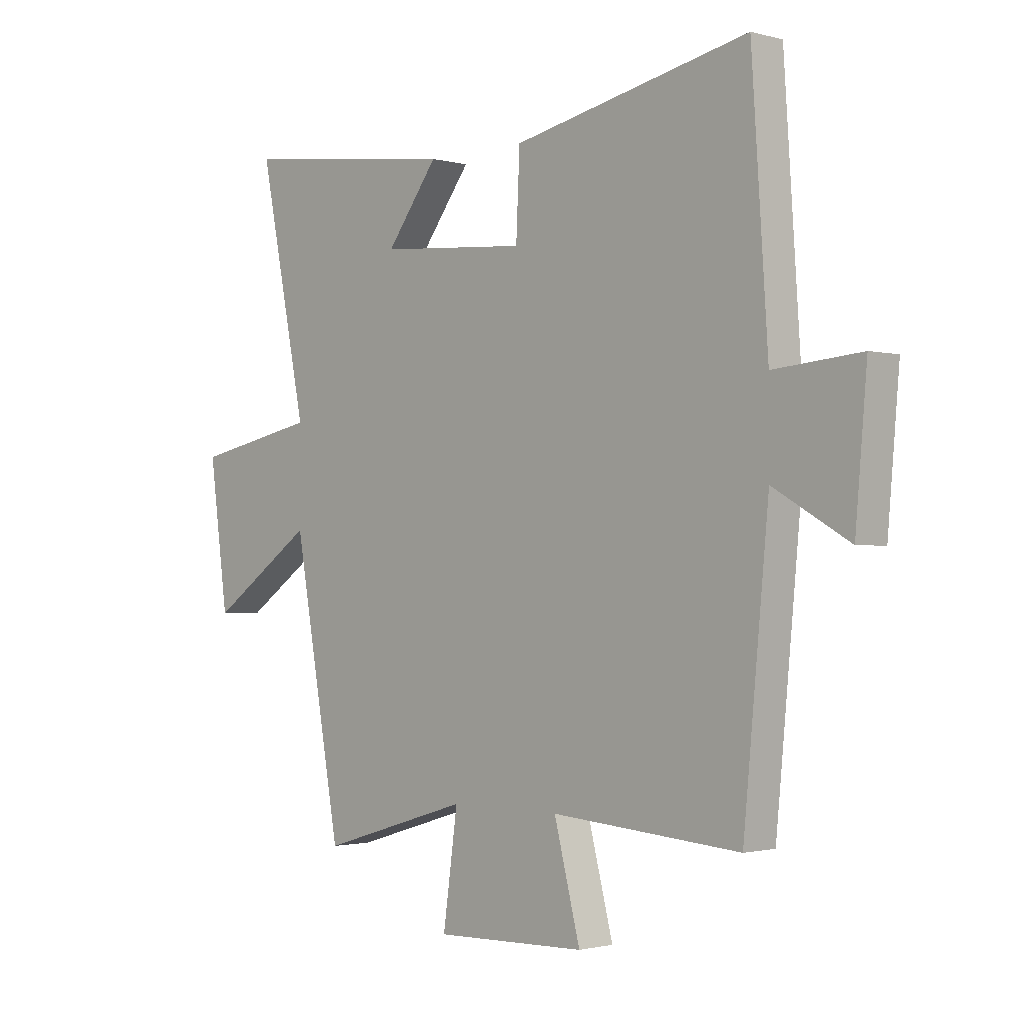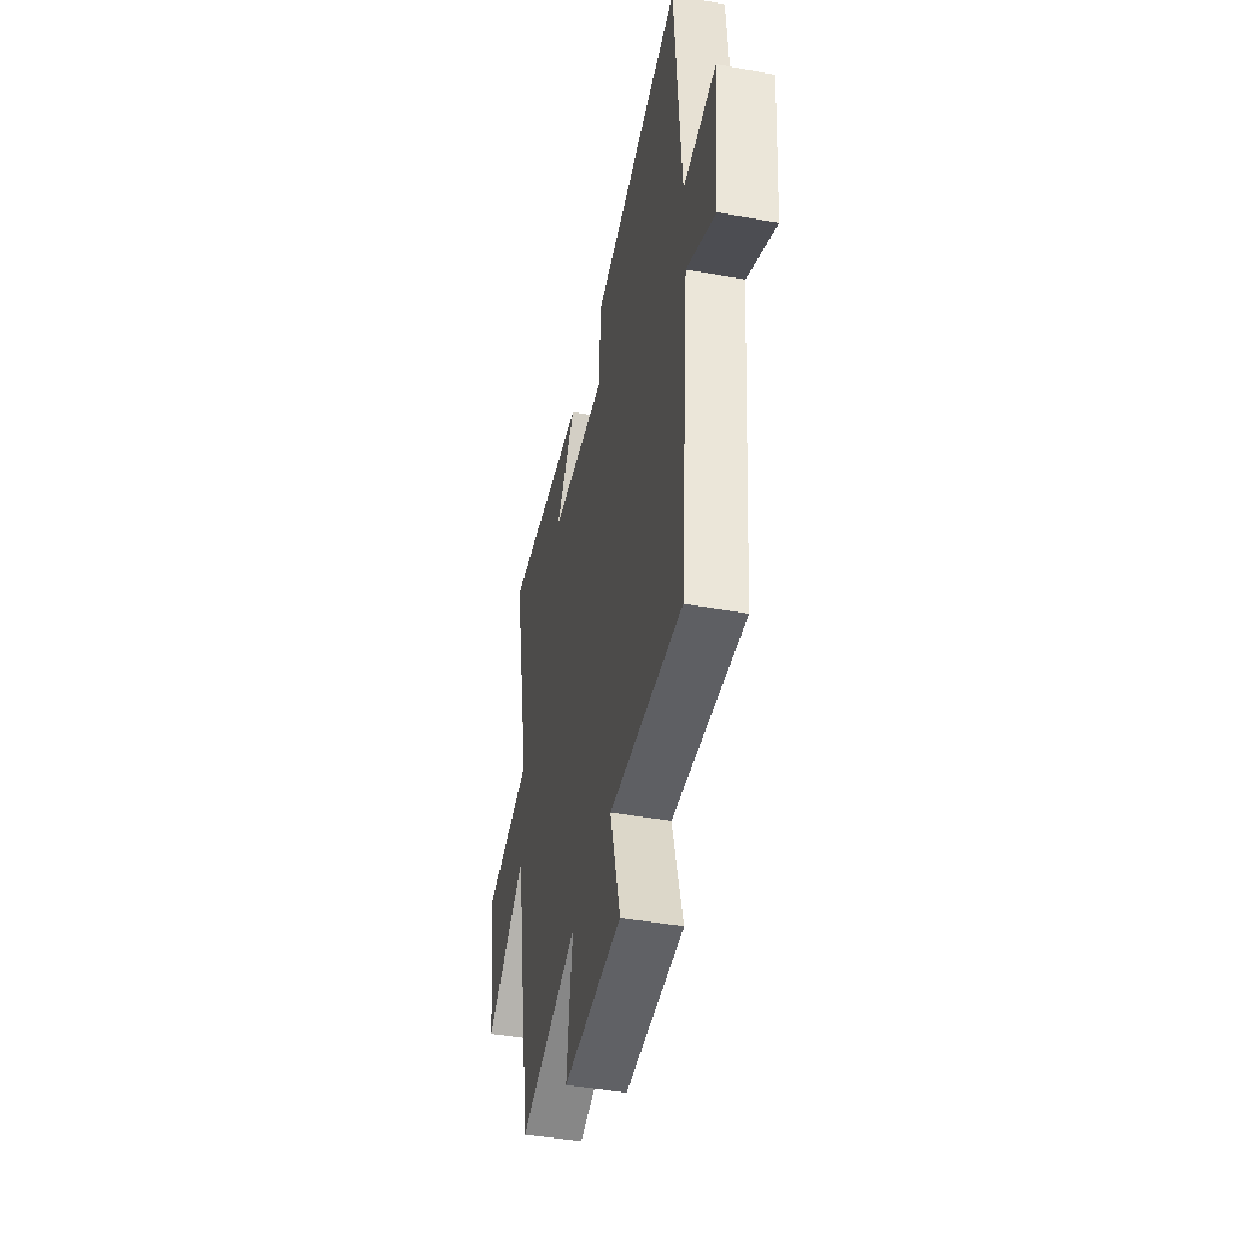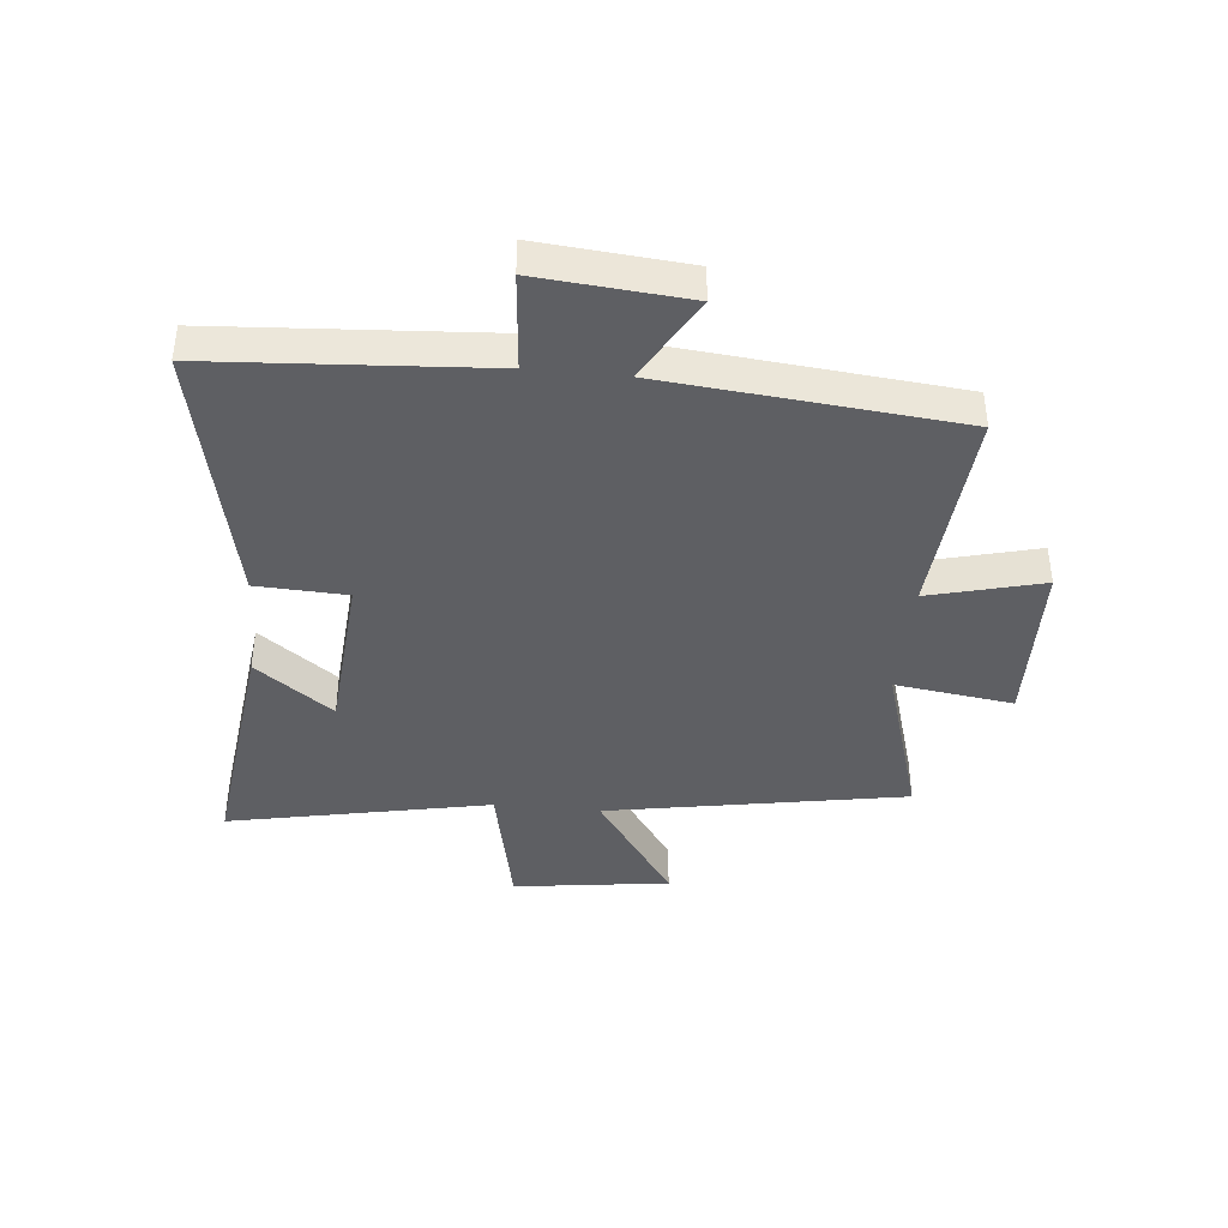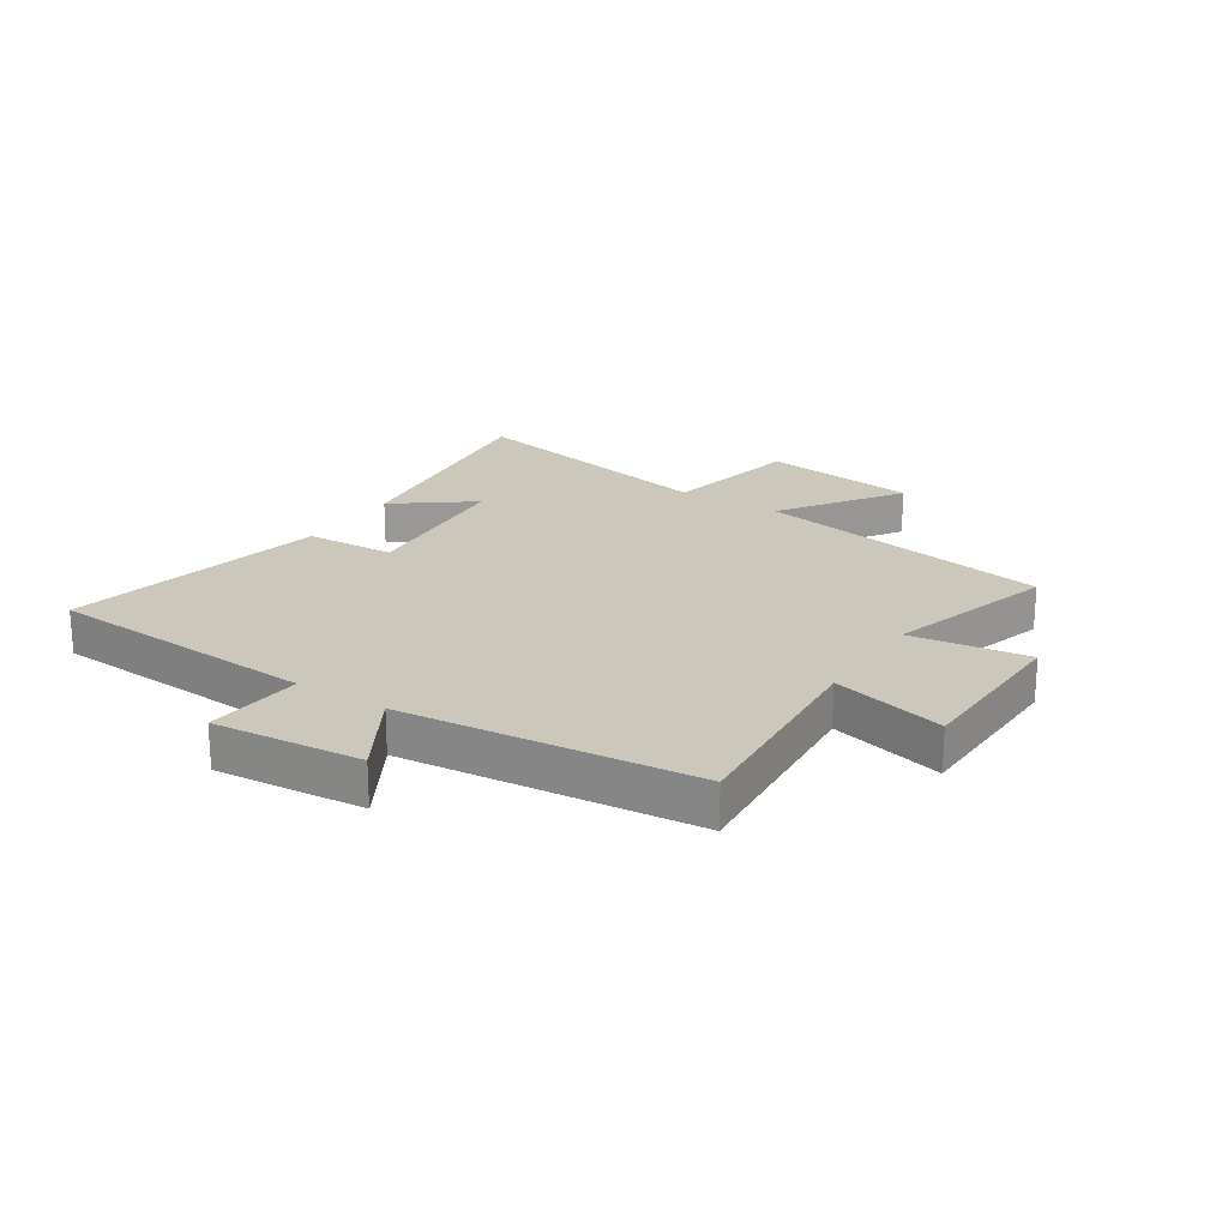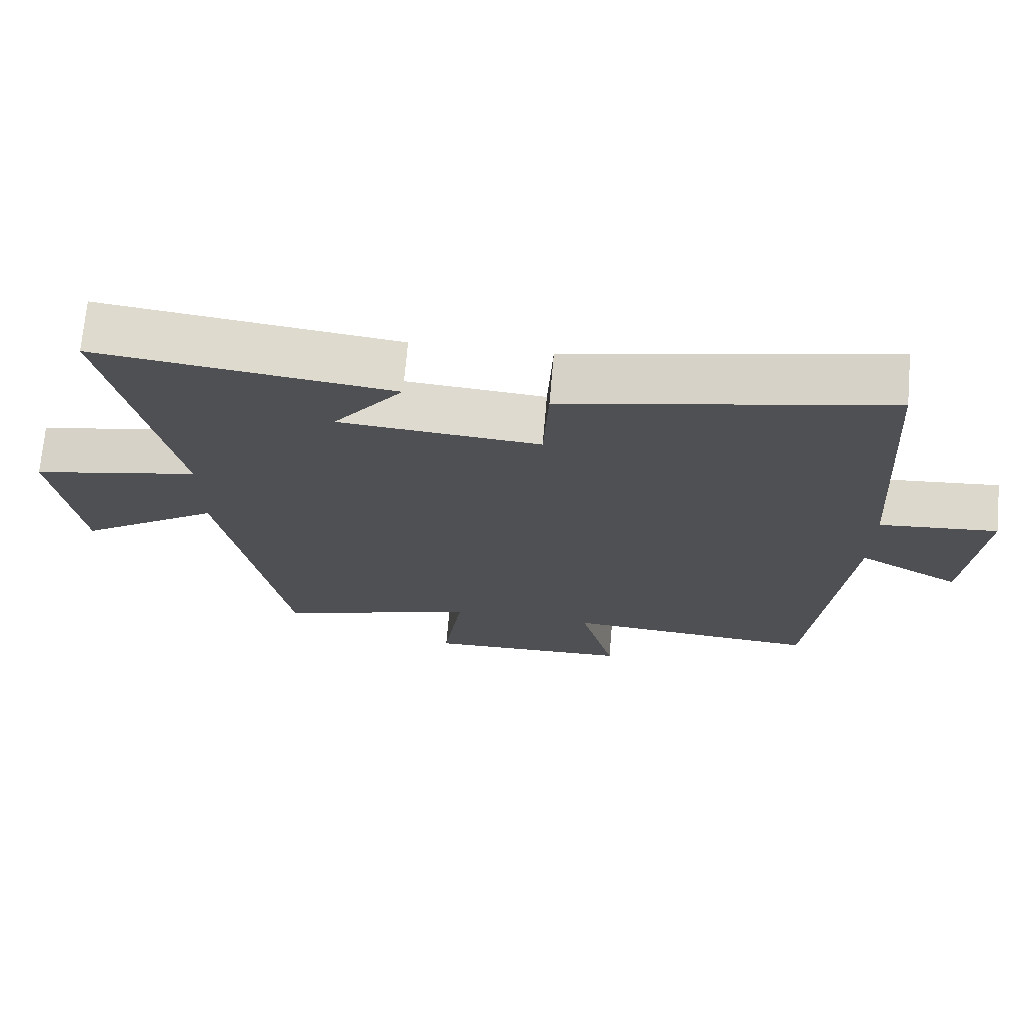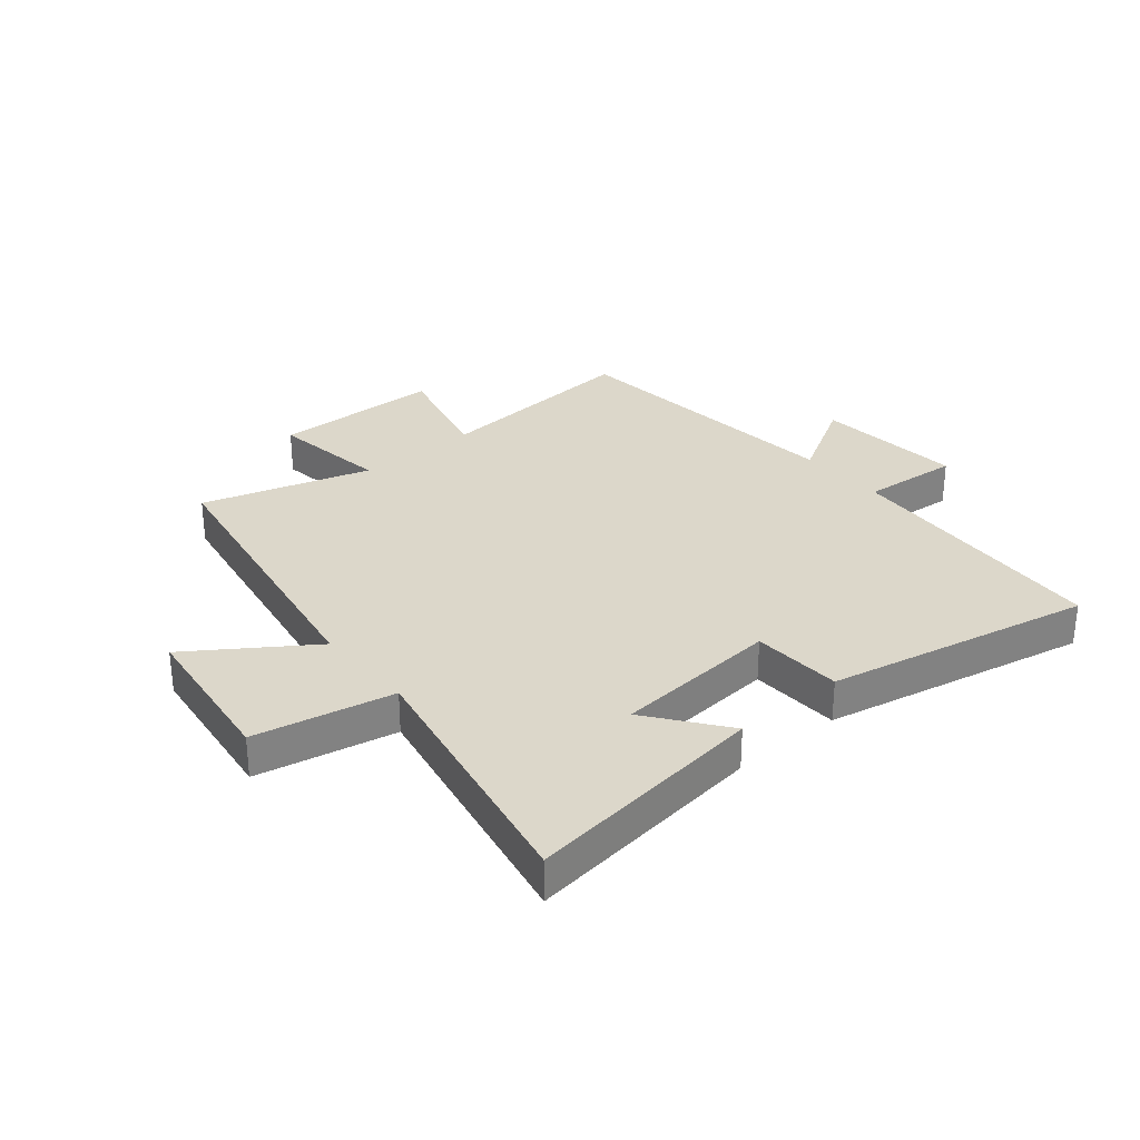
<metadata>
{"format":"obj","ext":"obj","renderer":"f3d","projection":"perspective","resolution":1024,"background":"white","views":[{"elev":-1.5,"azim":45.7,"up":"+Z"},{"elev":-45.7,"azim":77.9,"up":"+Z"},{"elev":-40.7,"azim":84.4,"up":"+Y"},{"elev":21.7,"azim":122.8,"up":"+Y"},{"elev":71.2,"azim":5.0,"up":"+Z"},{"elev":30.5,"azim":-40.2,"up":"+Y"}]}
</metadata>
<code>
v -0.591 0.07 0.551
v -0.175 0.07 0.5
v -0.274 0.07 0.368
v 0.01 0.07 0.346
v 0.017 0.07 0.5
v 0.469 0.07 0.596
v 0.5 0.07 0.129
v 0.667 0.07 0.144
v 0.645 0.07 -0.11
v 0.5 0.07 -0.027
v 0.452 0.07 -0.528
v 0.091 0.07 -0.5
v 0.141 0.07 -0.694
v -0.149 0.07 -0.702
v -0.121 0.07 -0.5
v -0.409 0.07 -0.587
v -0.5 0.07 -0.075
v -0.701 0.07 -0.214
v -0.737 0.07 0.054
v -0.5 0.07 0.103
v -0.591 0 0.551
v -0.175 0 0.5
v -0.274 0 0.368
v 0.01 0 0.346
v 0.017 0 0.5
v 0.469 0 0.596
v 0.5 0 0.129
v 0.667 0 0.144
v 0.645 0 -0.11
v 0.5 0 -0.027
v 0.452 0 -0.528
v 0.091 0 -0.5
v 0.141 0 -0.694
v -0.149 0 -0.702
v -0.121 0 -0.5
v -0.409 0 -0.587
v -0.5 0 -0.075
v -0.701 0 -0.214
v -0.737 0 0.054
v -0.5 0 0.103
f 17 18 19 20
f 15 16 17 20
f 15 20 1
f 12 13 14 15
f 12 15 1
f 10 11 12
f 7 8 9 10
f 4 5 6 7
f 3 4 7 10
f 1 2 3
f 12 1 3
f 3 10 12
f 40 39 38 37
f 40 37 36 35
f 21 40 35
f 35 34 33 32
f 21 35 32
f 32 31 30
f 30 29 28 27
f 27 26 25 24
f 30 27 24 23
f 23 22 21
f 23 21 32
f 32 30 23
f 1 21 22 2
f 2 22 23 3
f 3 23 24 4
f 4 24 25 5
f 5 25 26 6
f 6 26 27 7
f 7 27 28 8
f 8 28 29 9
f 9 29 30 10
f 10 30 31 11
f 11 31 32 12
f 12 32 33 13
f 13 33 34 14
f 14 34 35 15
f 15 35 36 16
f 16 36 37 17
f 17 37 38 18
f 18 38 39 19
f 19 39 40 20
f 20 40 21 1

</code>
